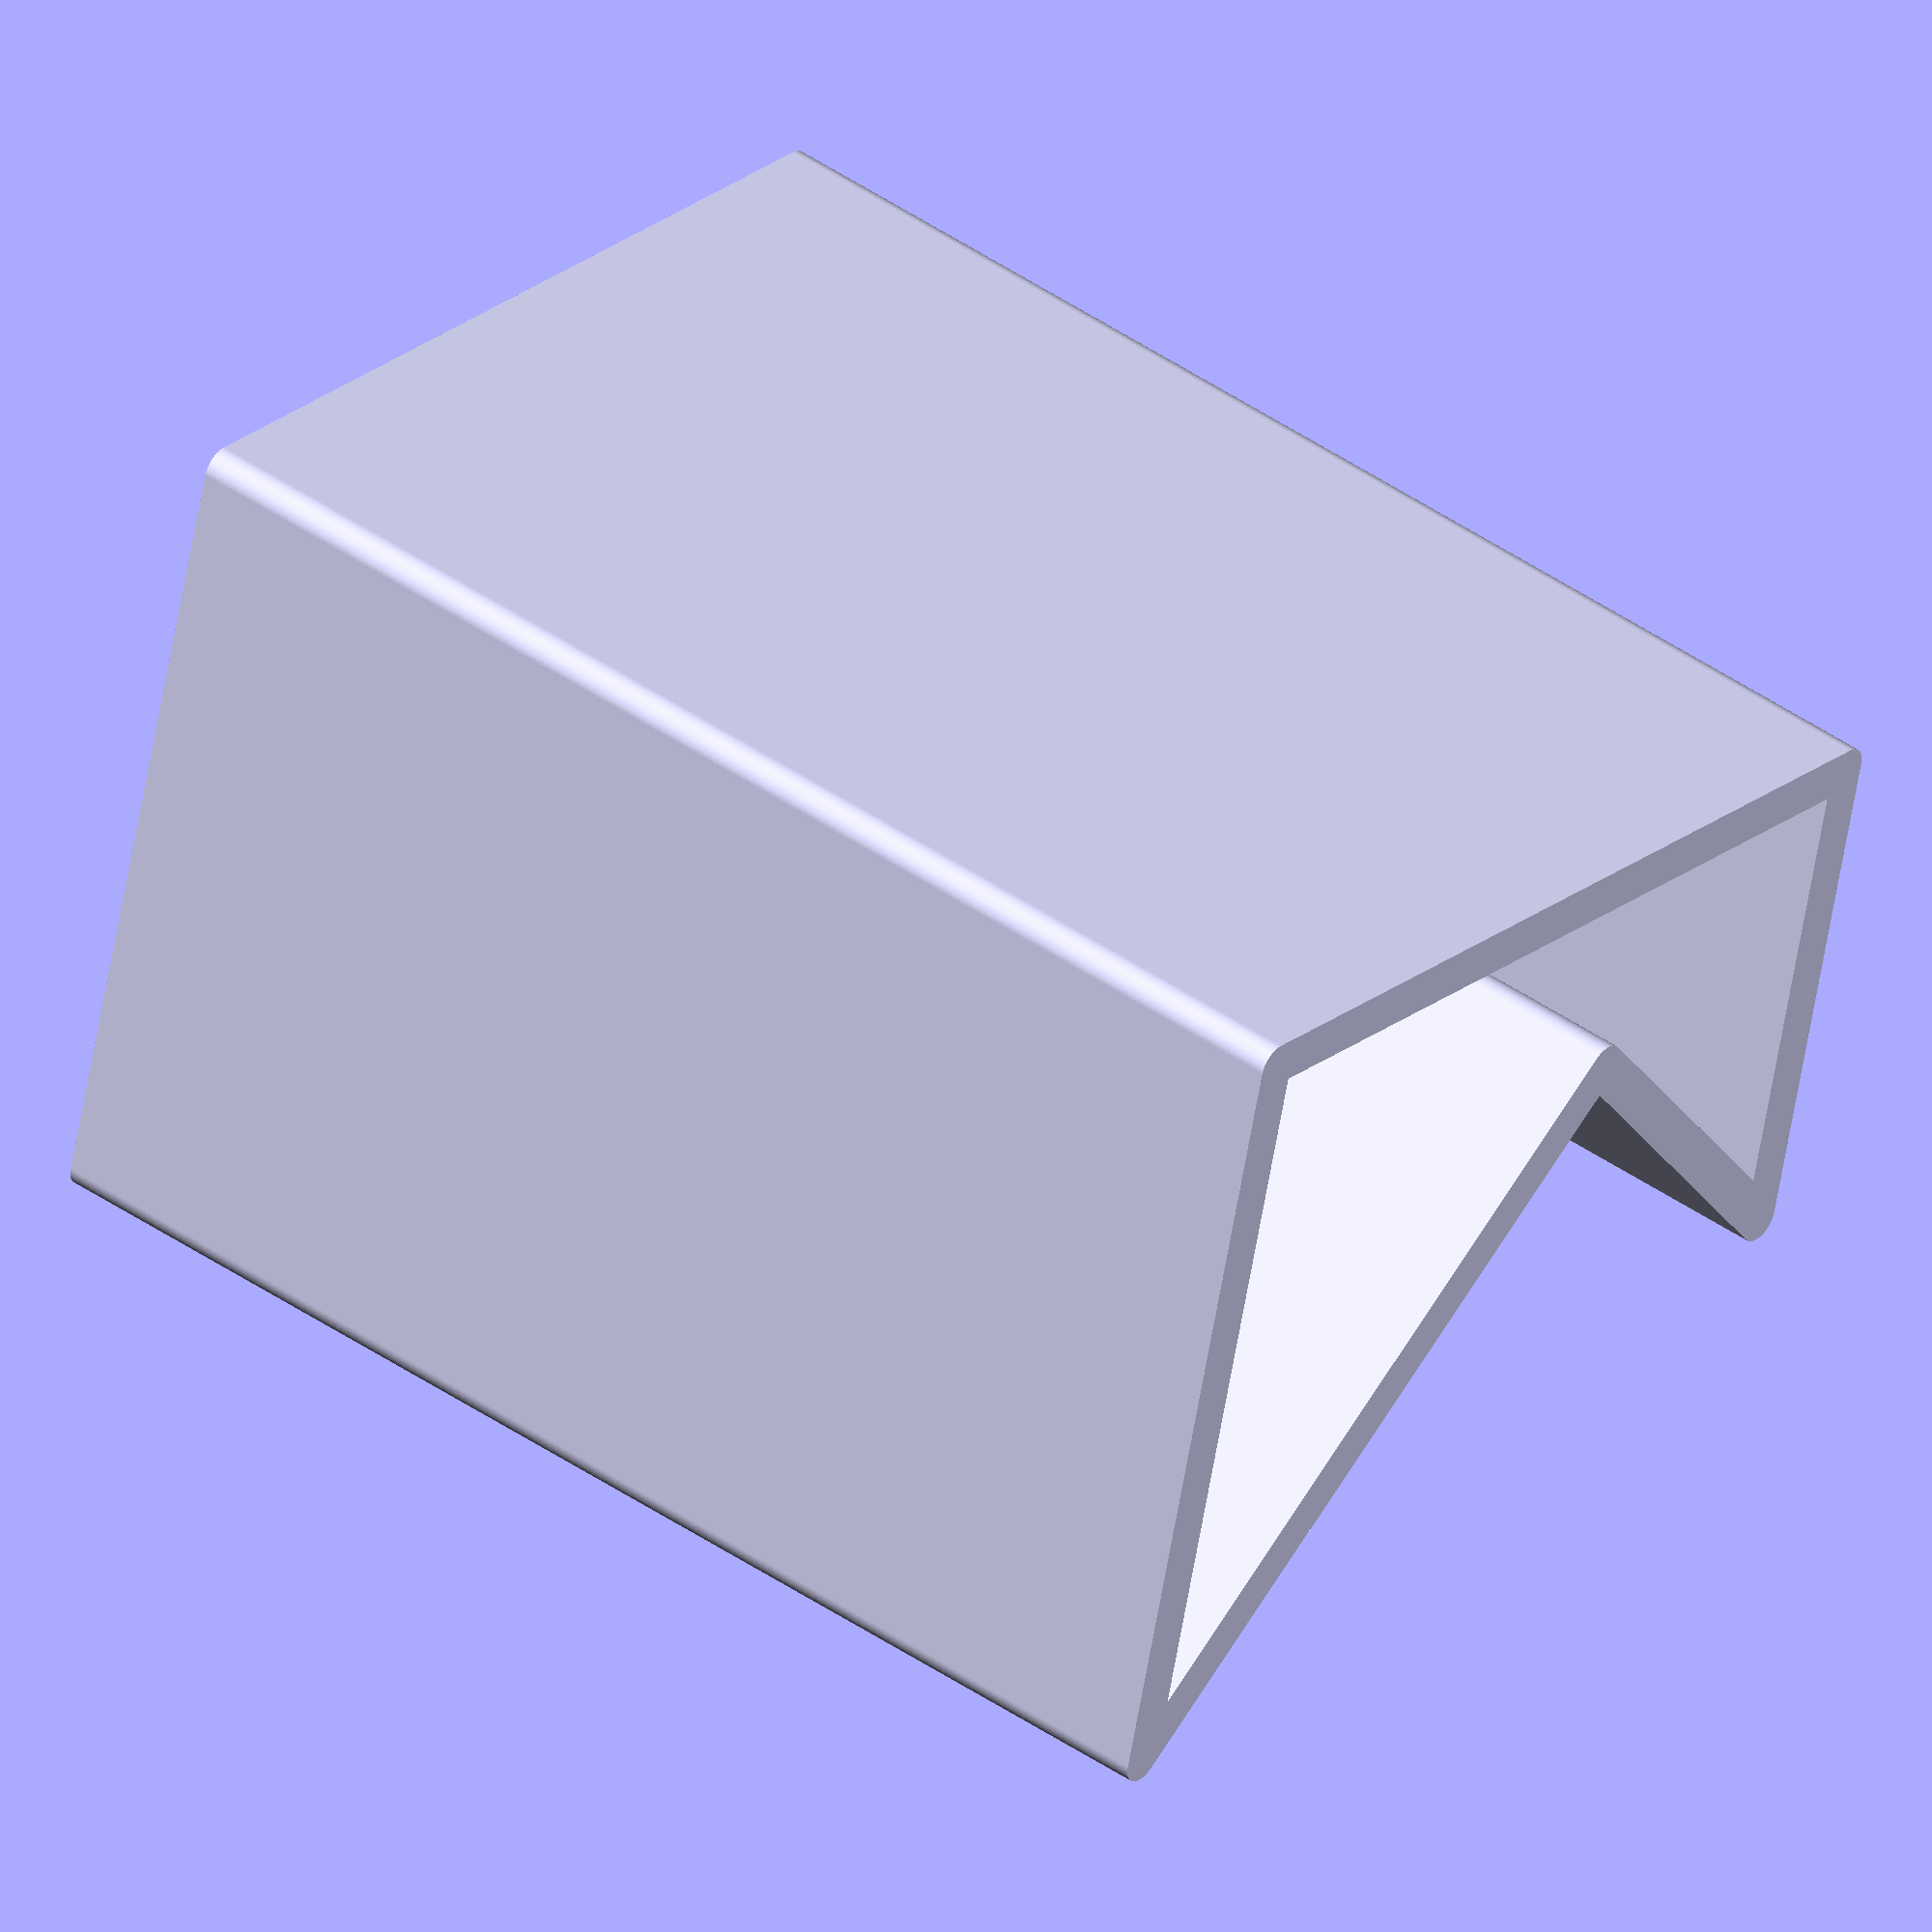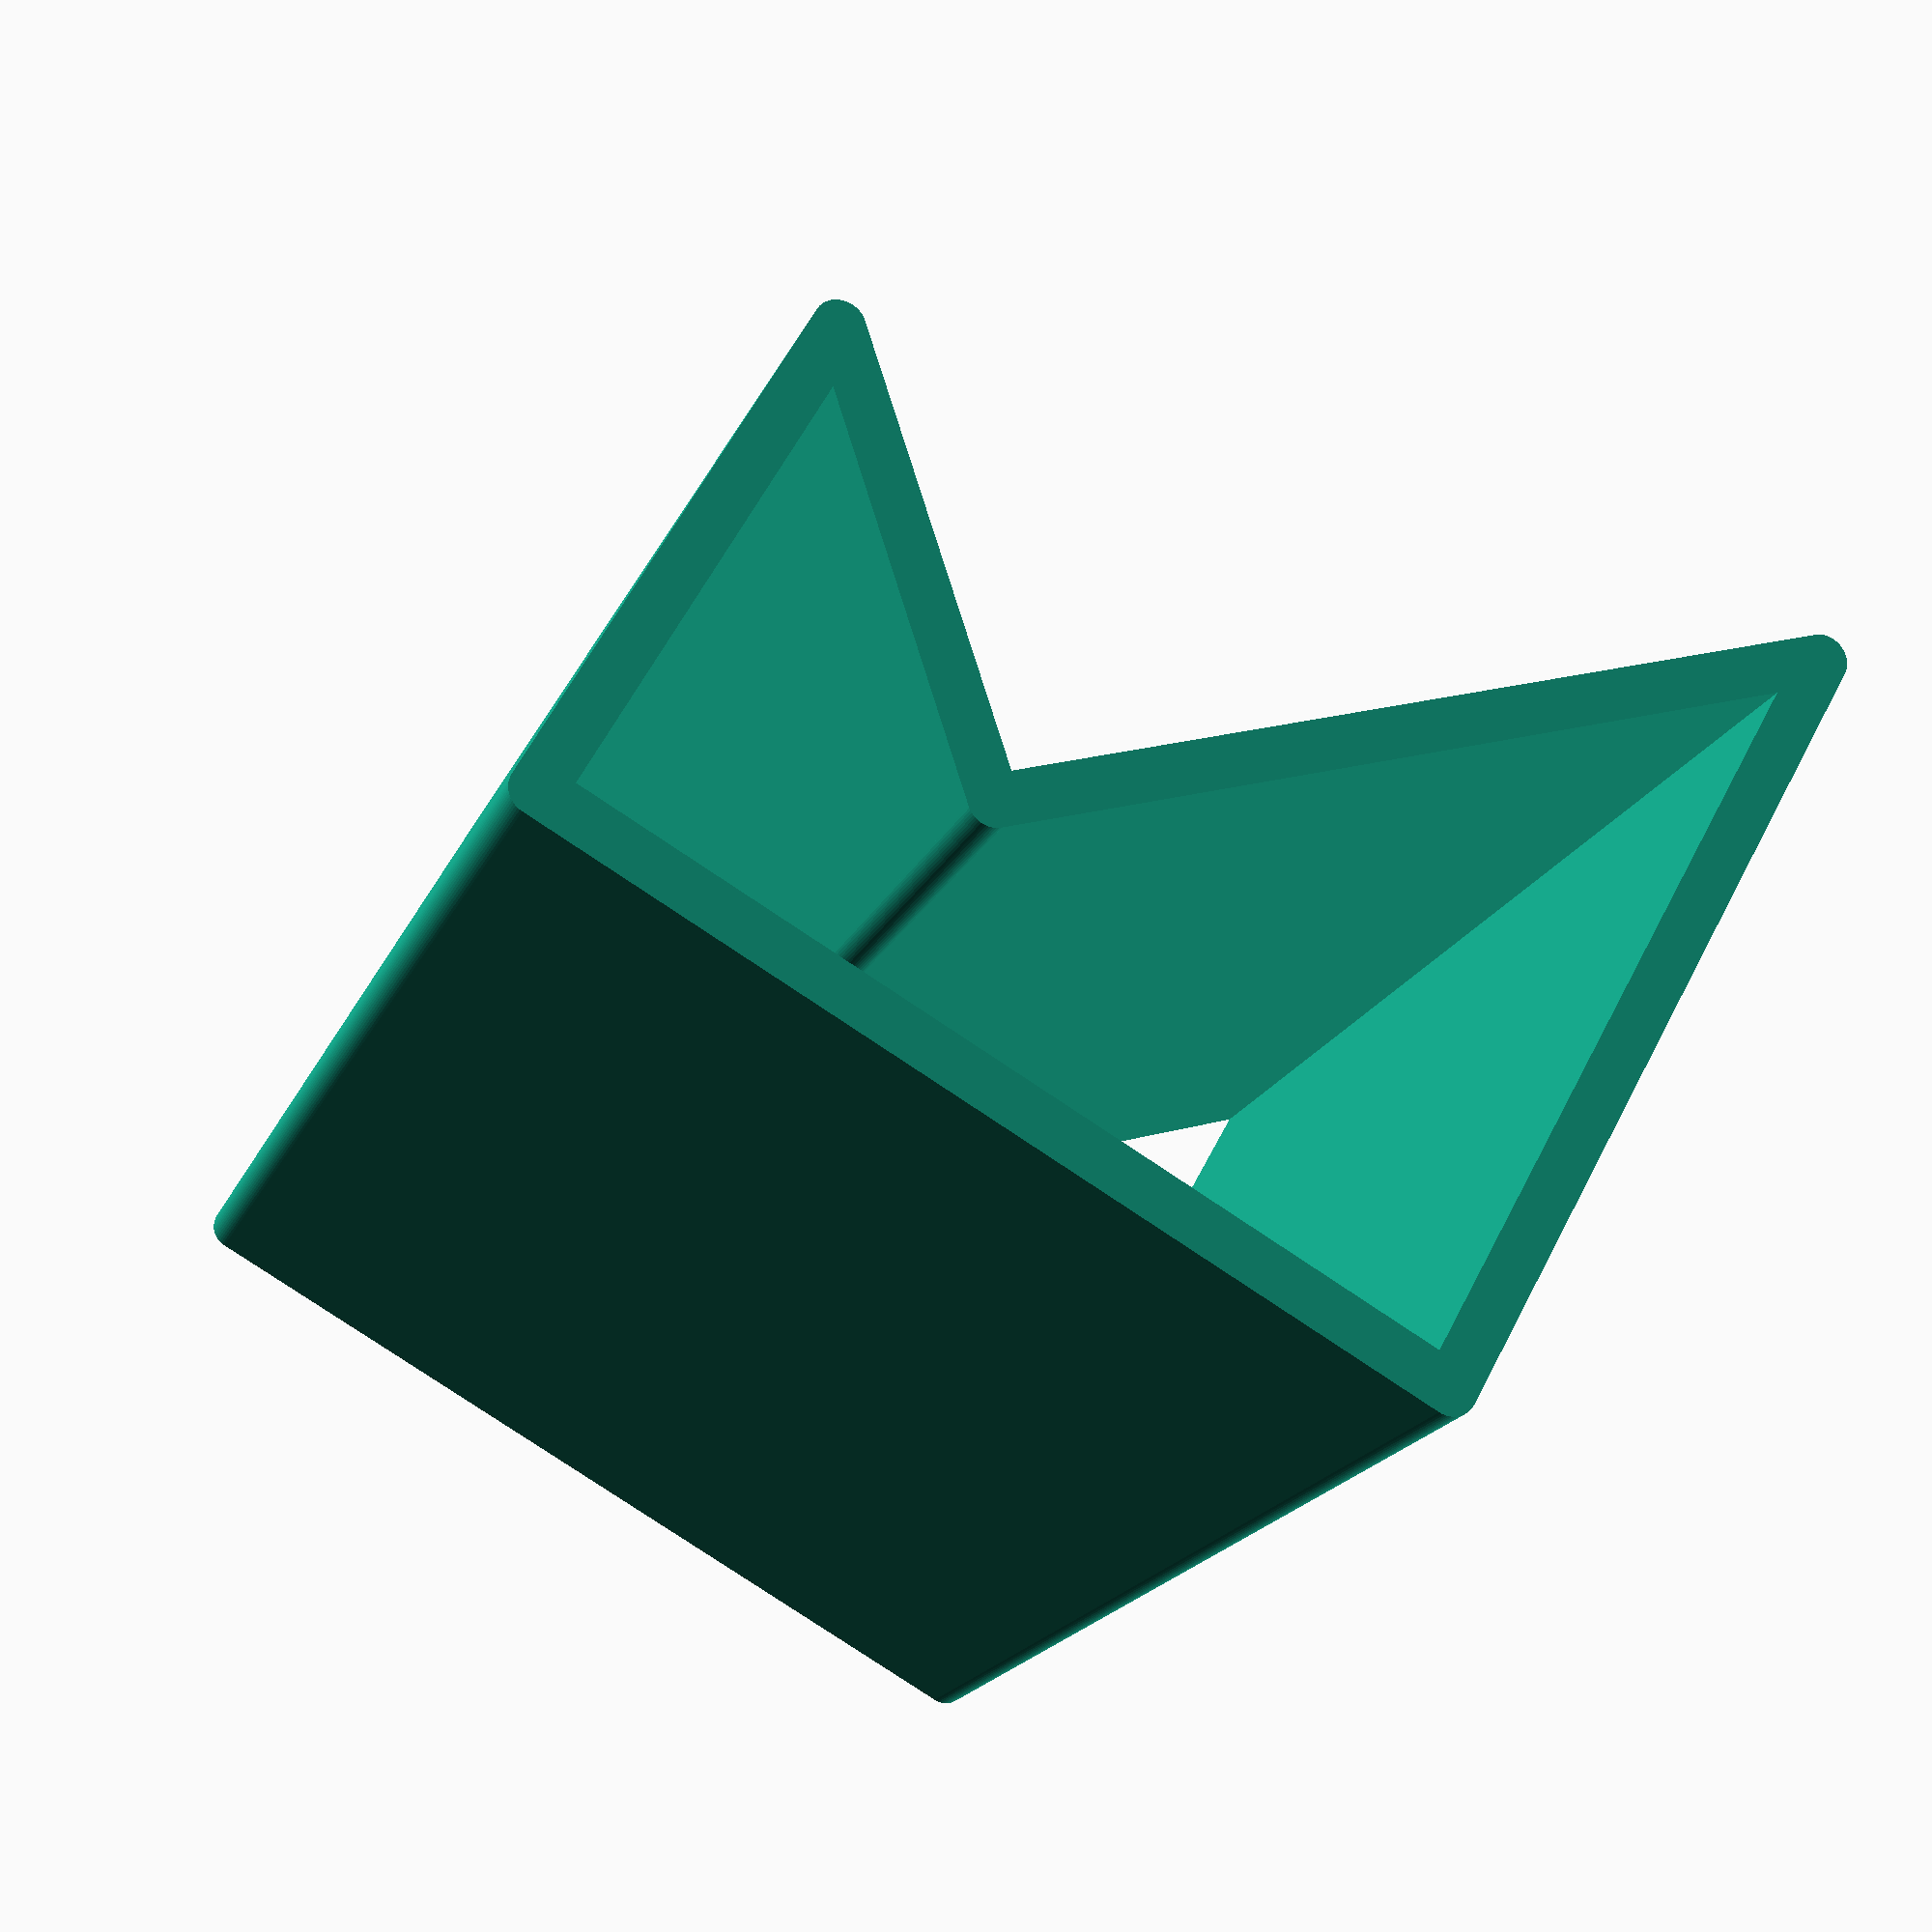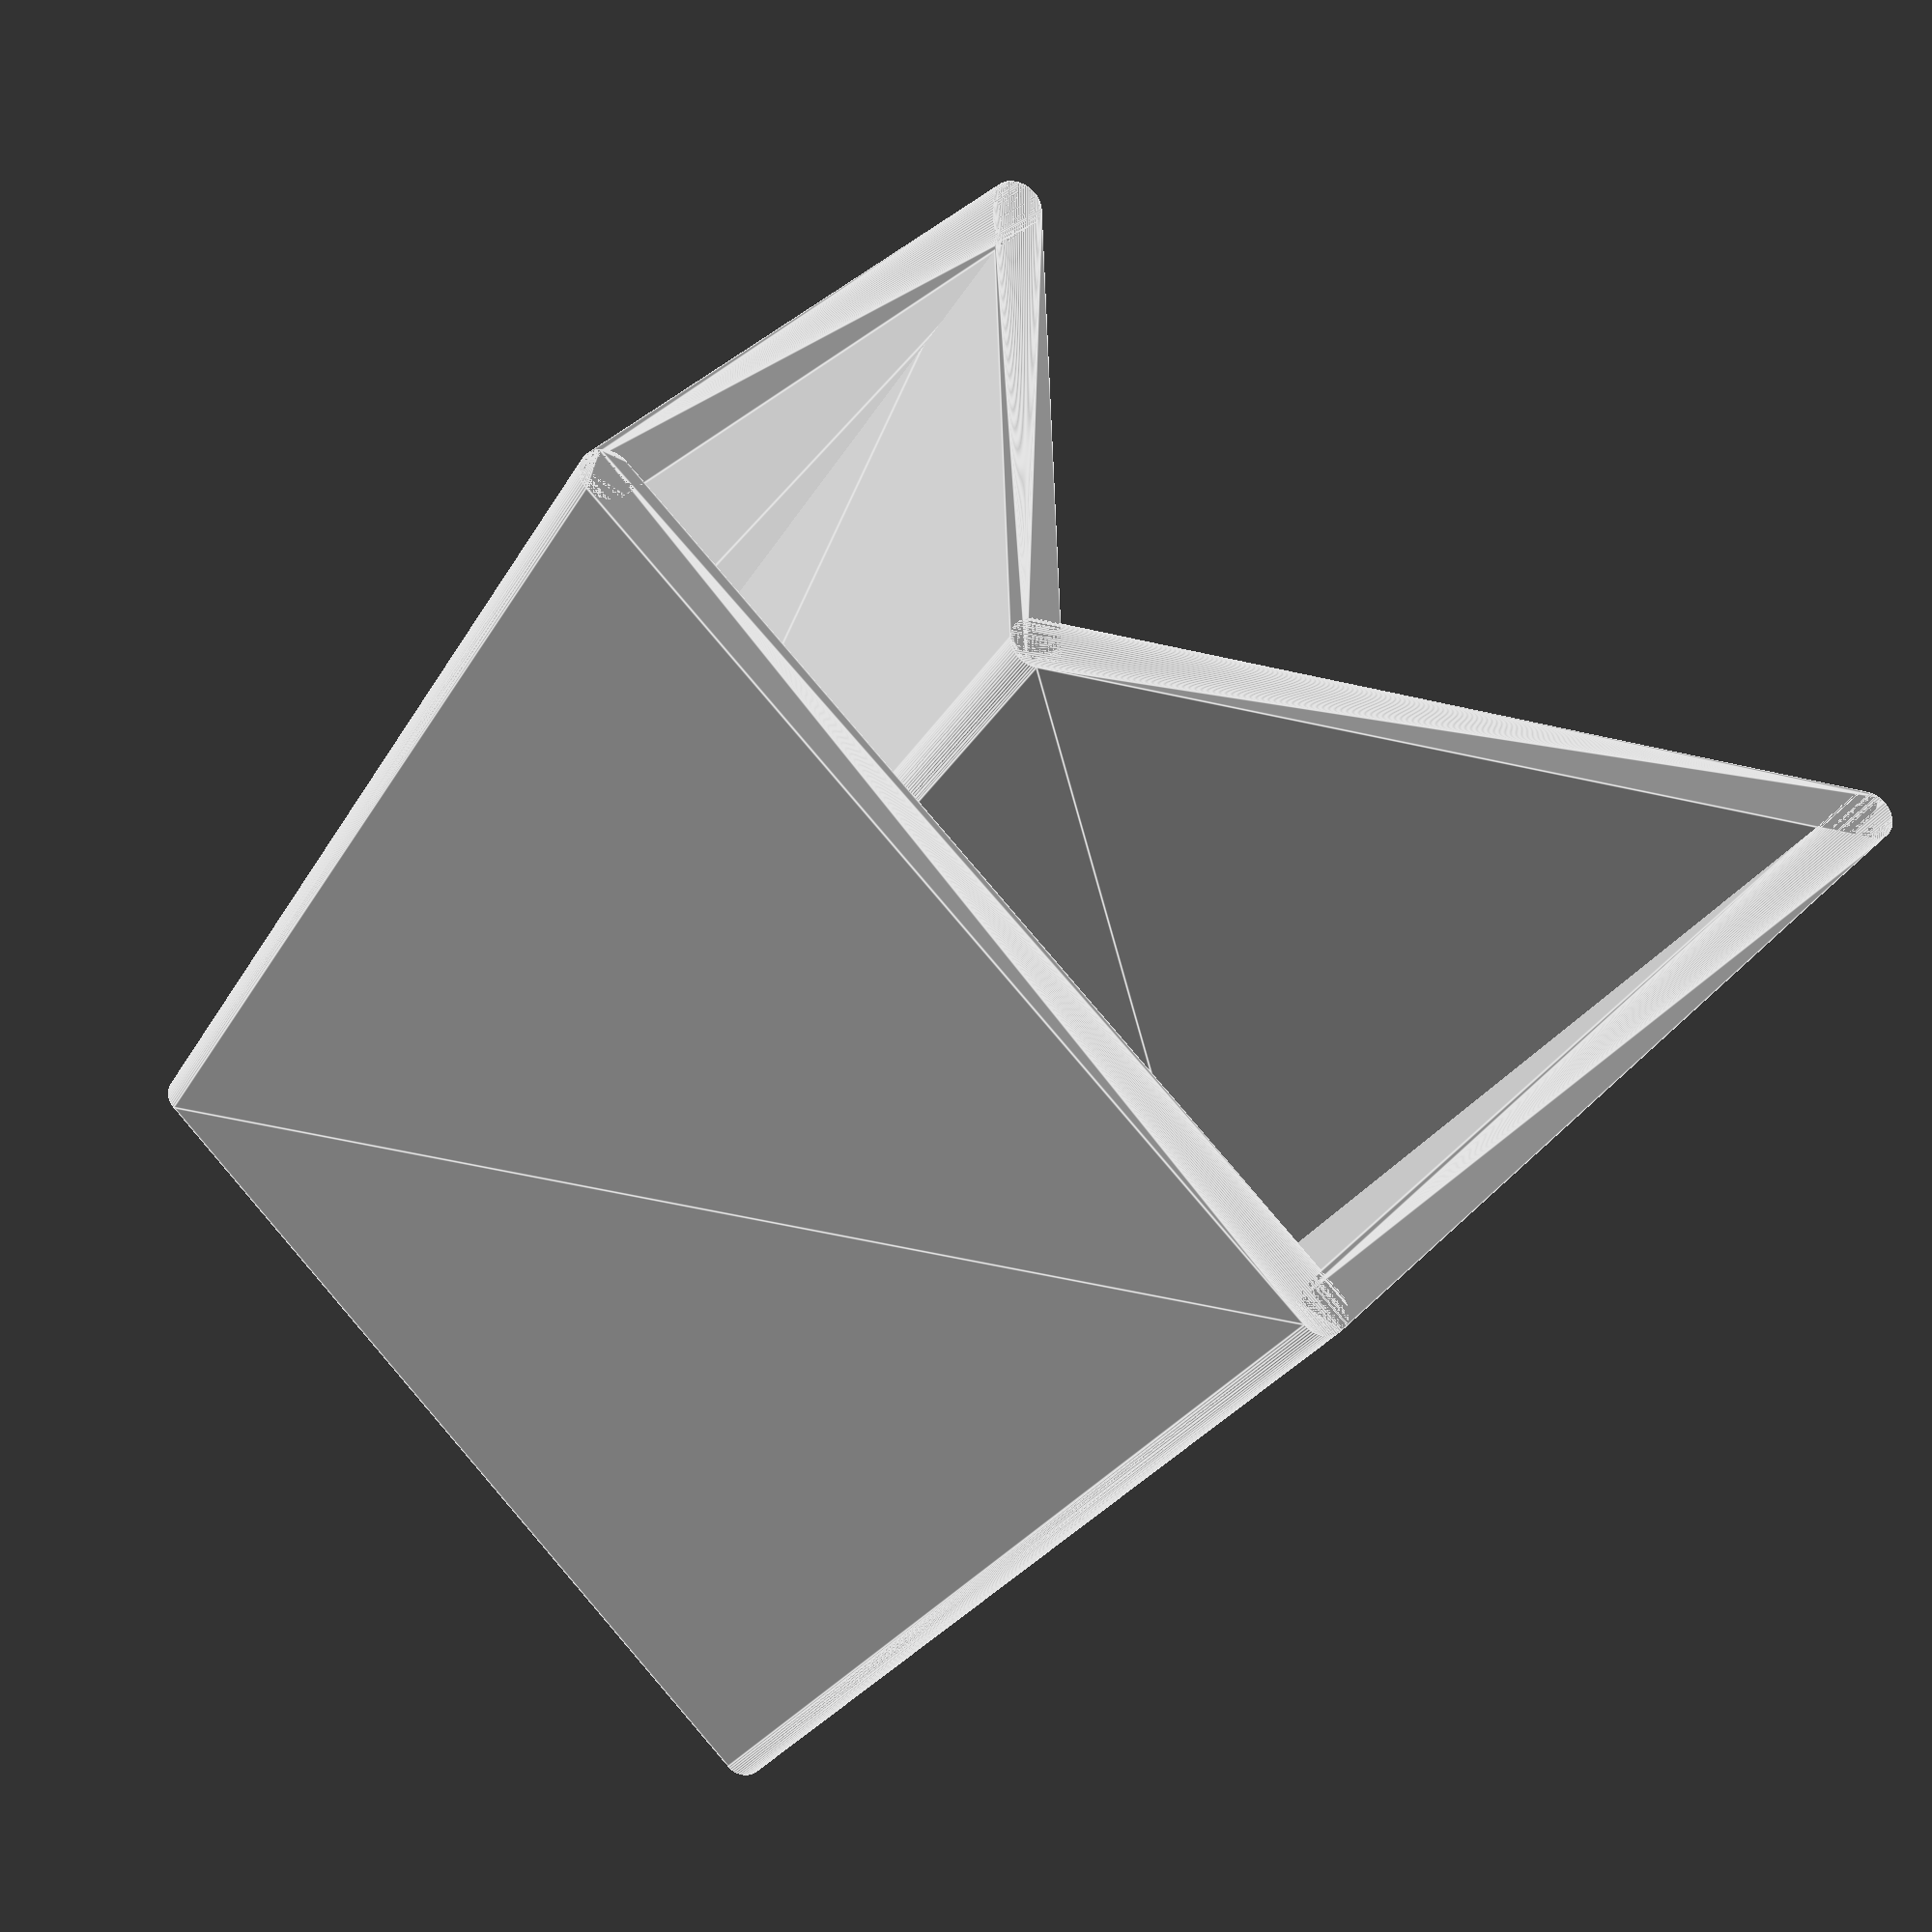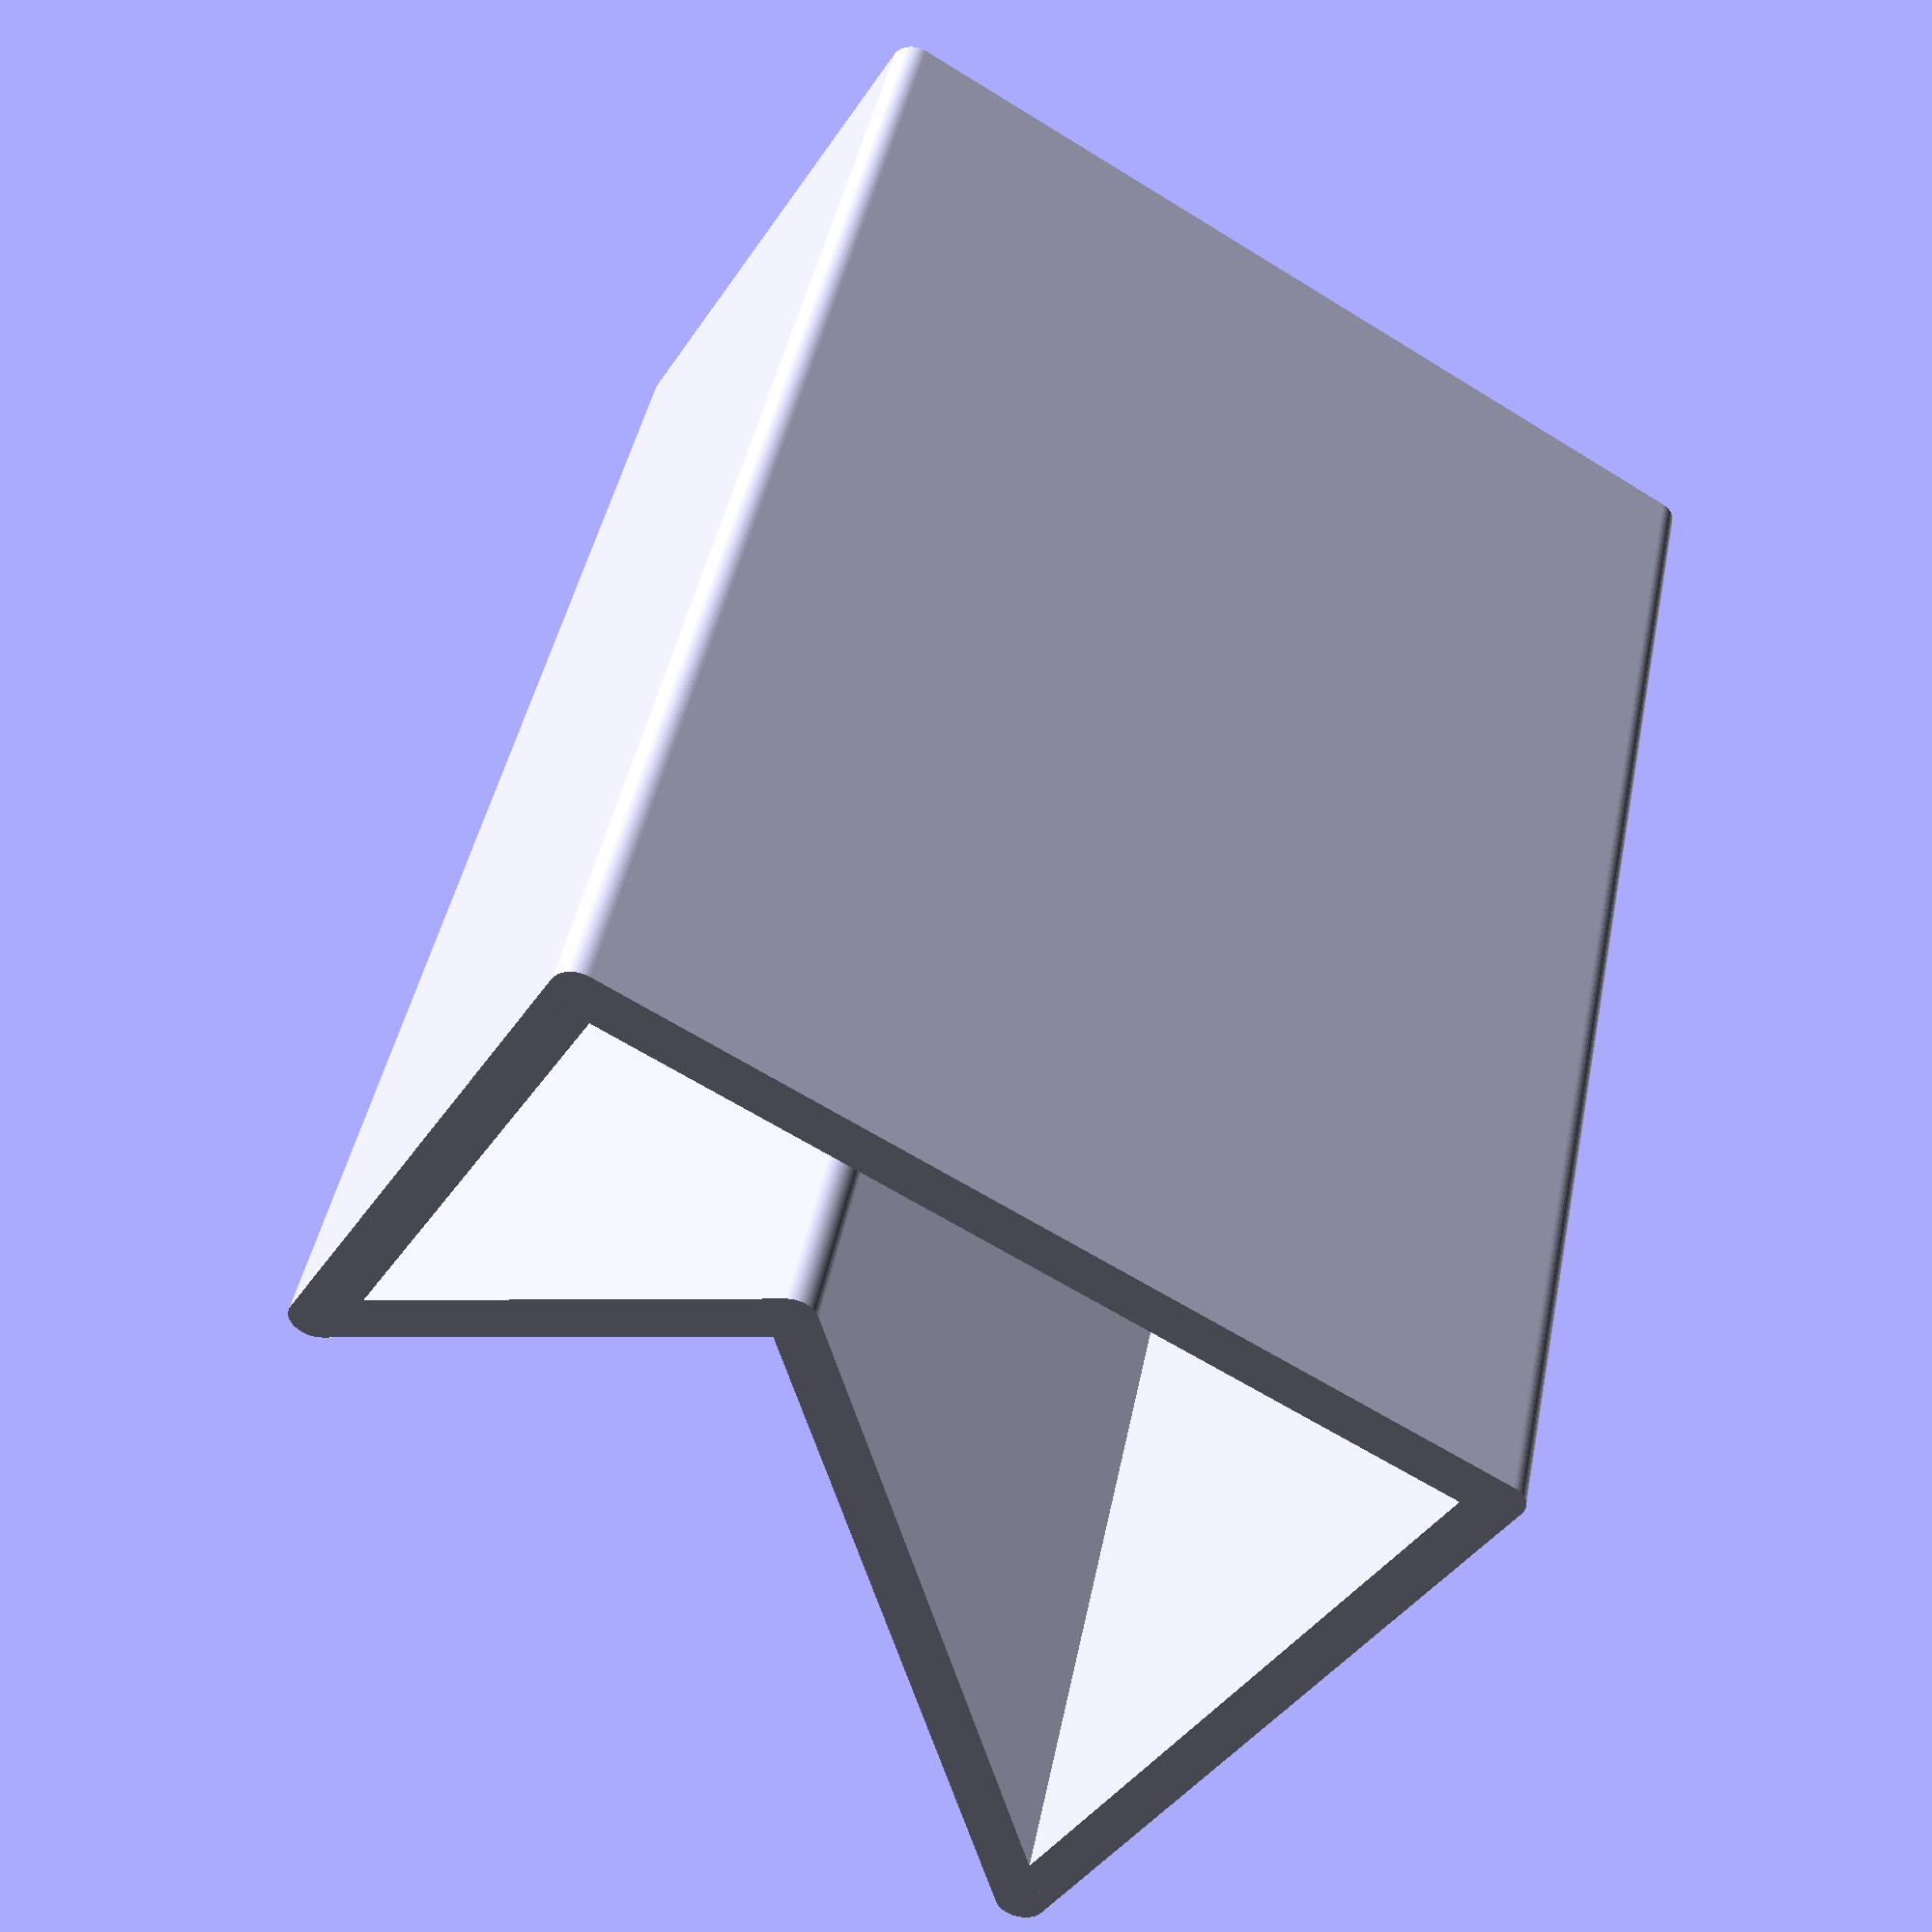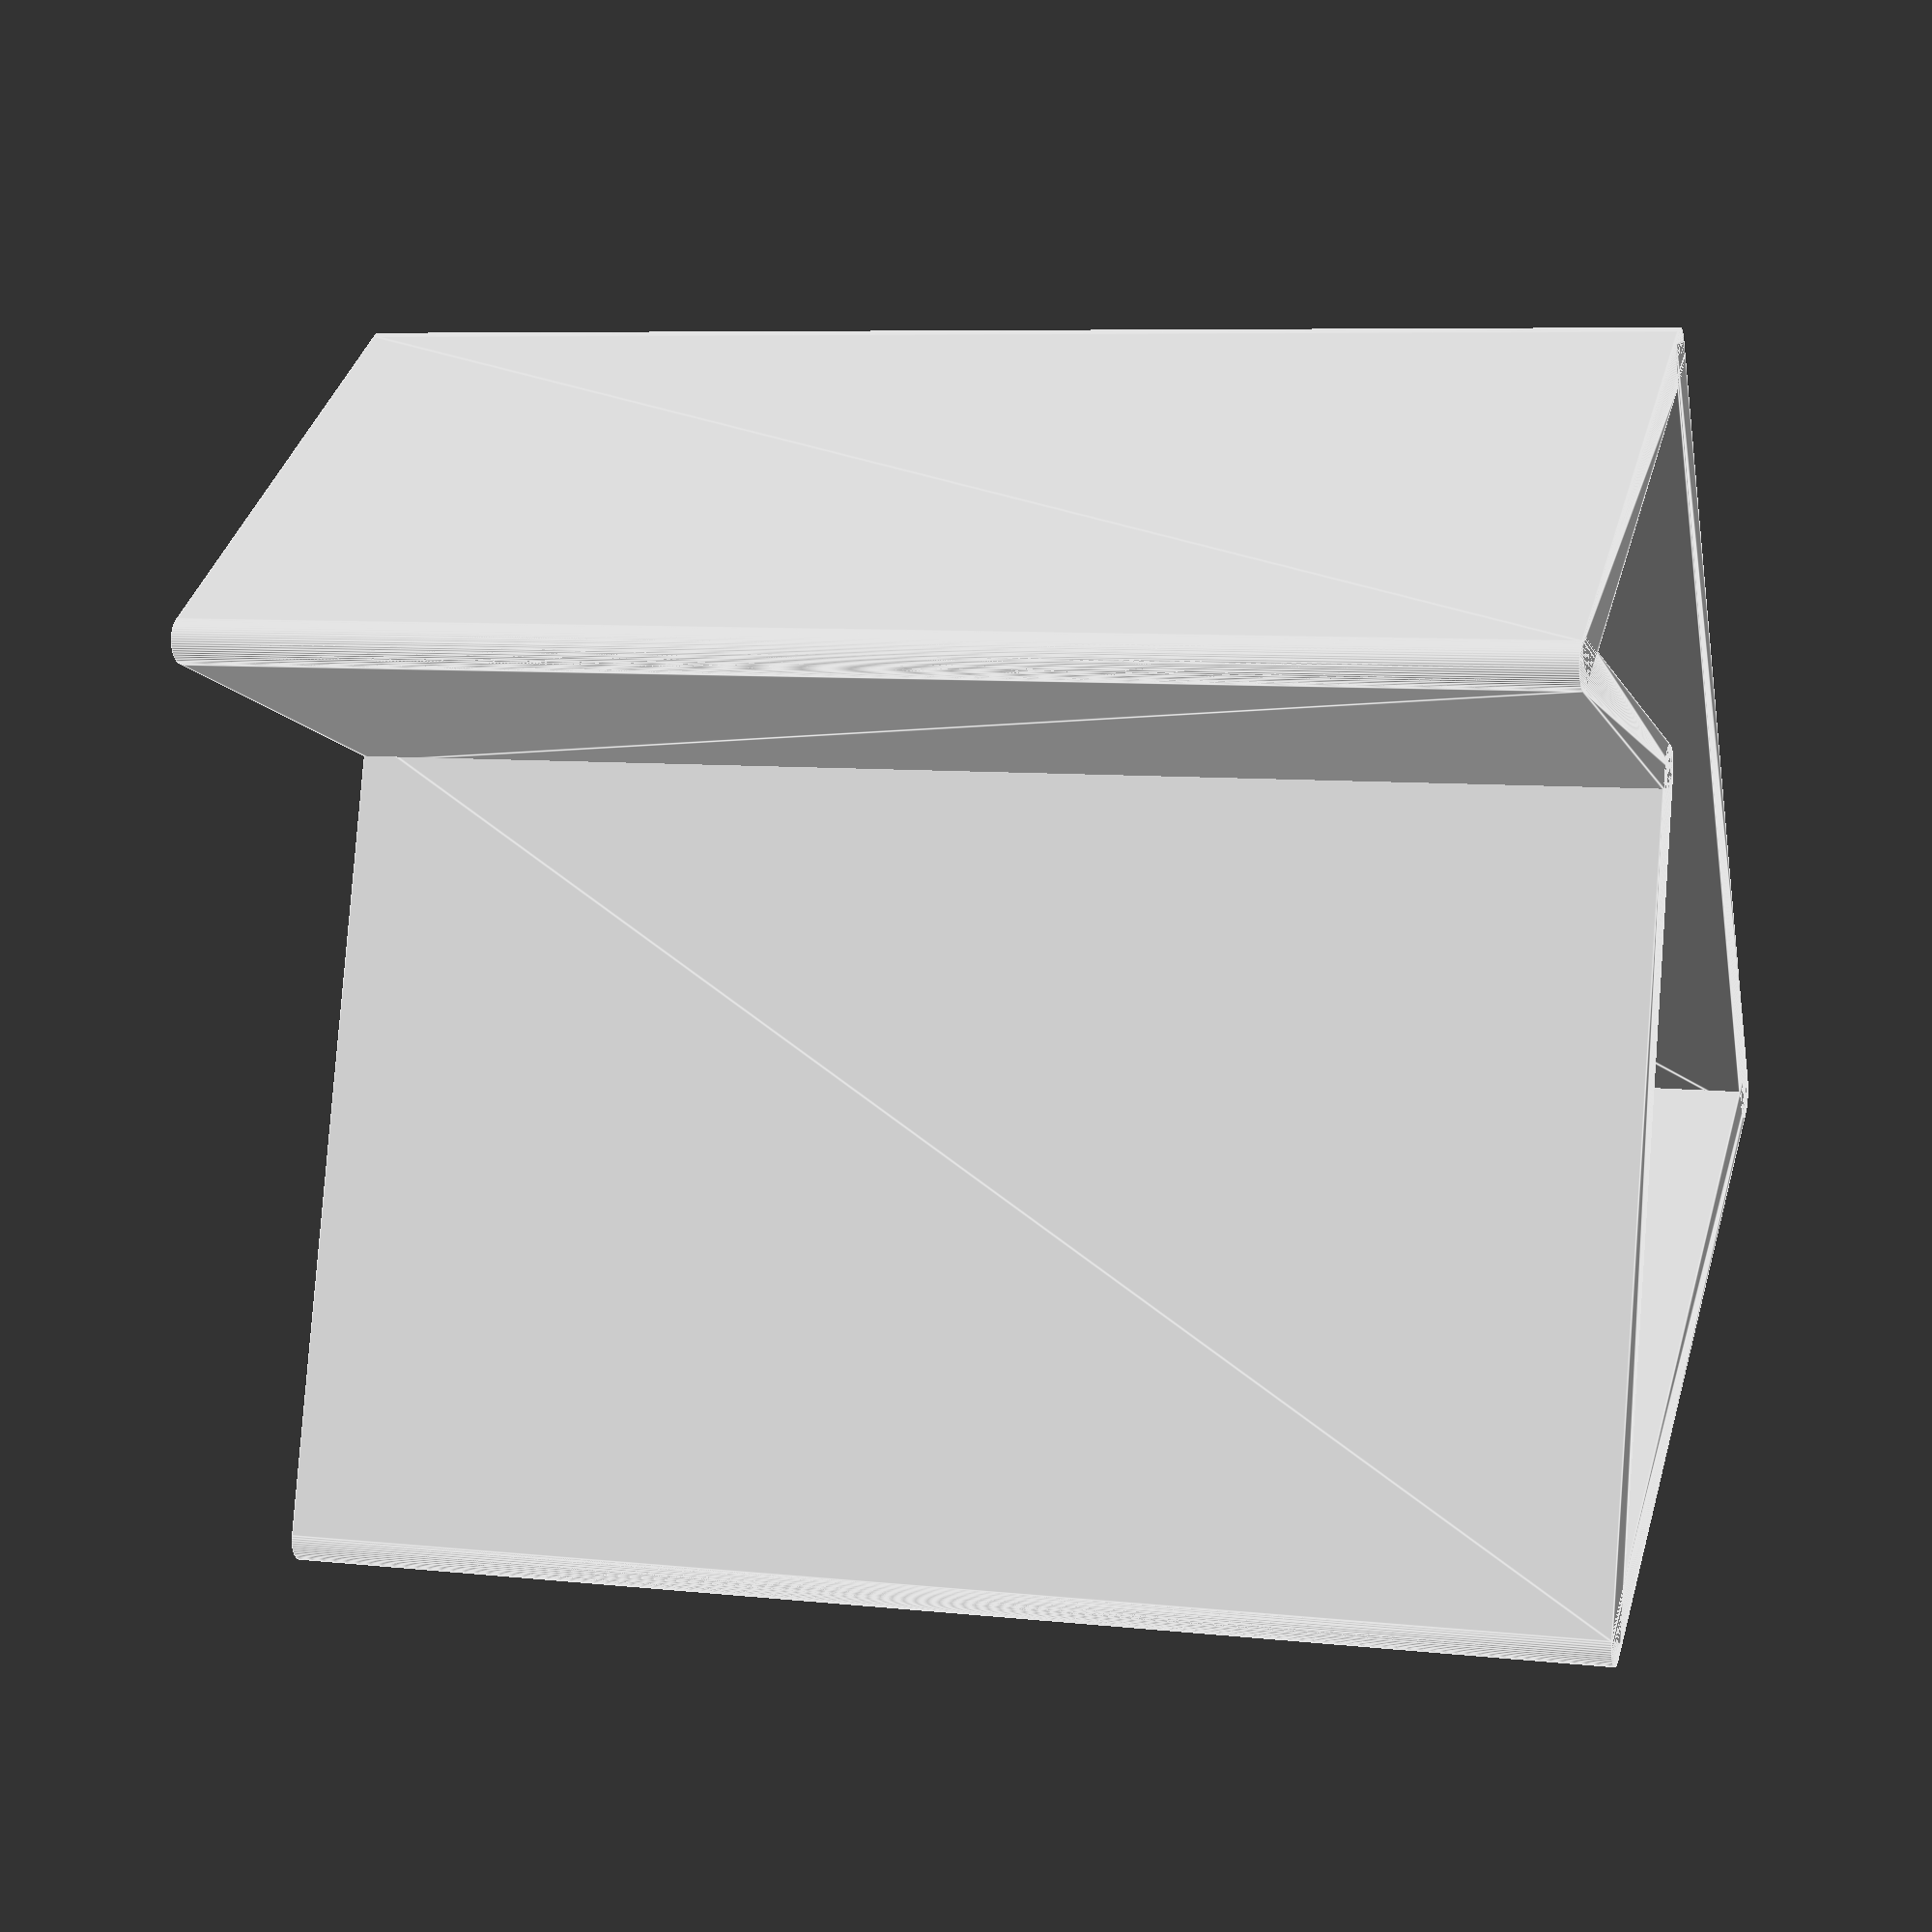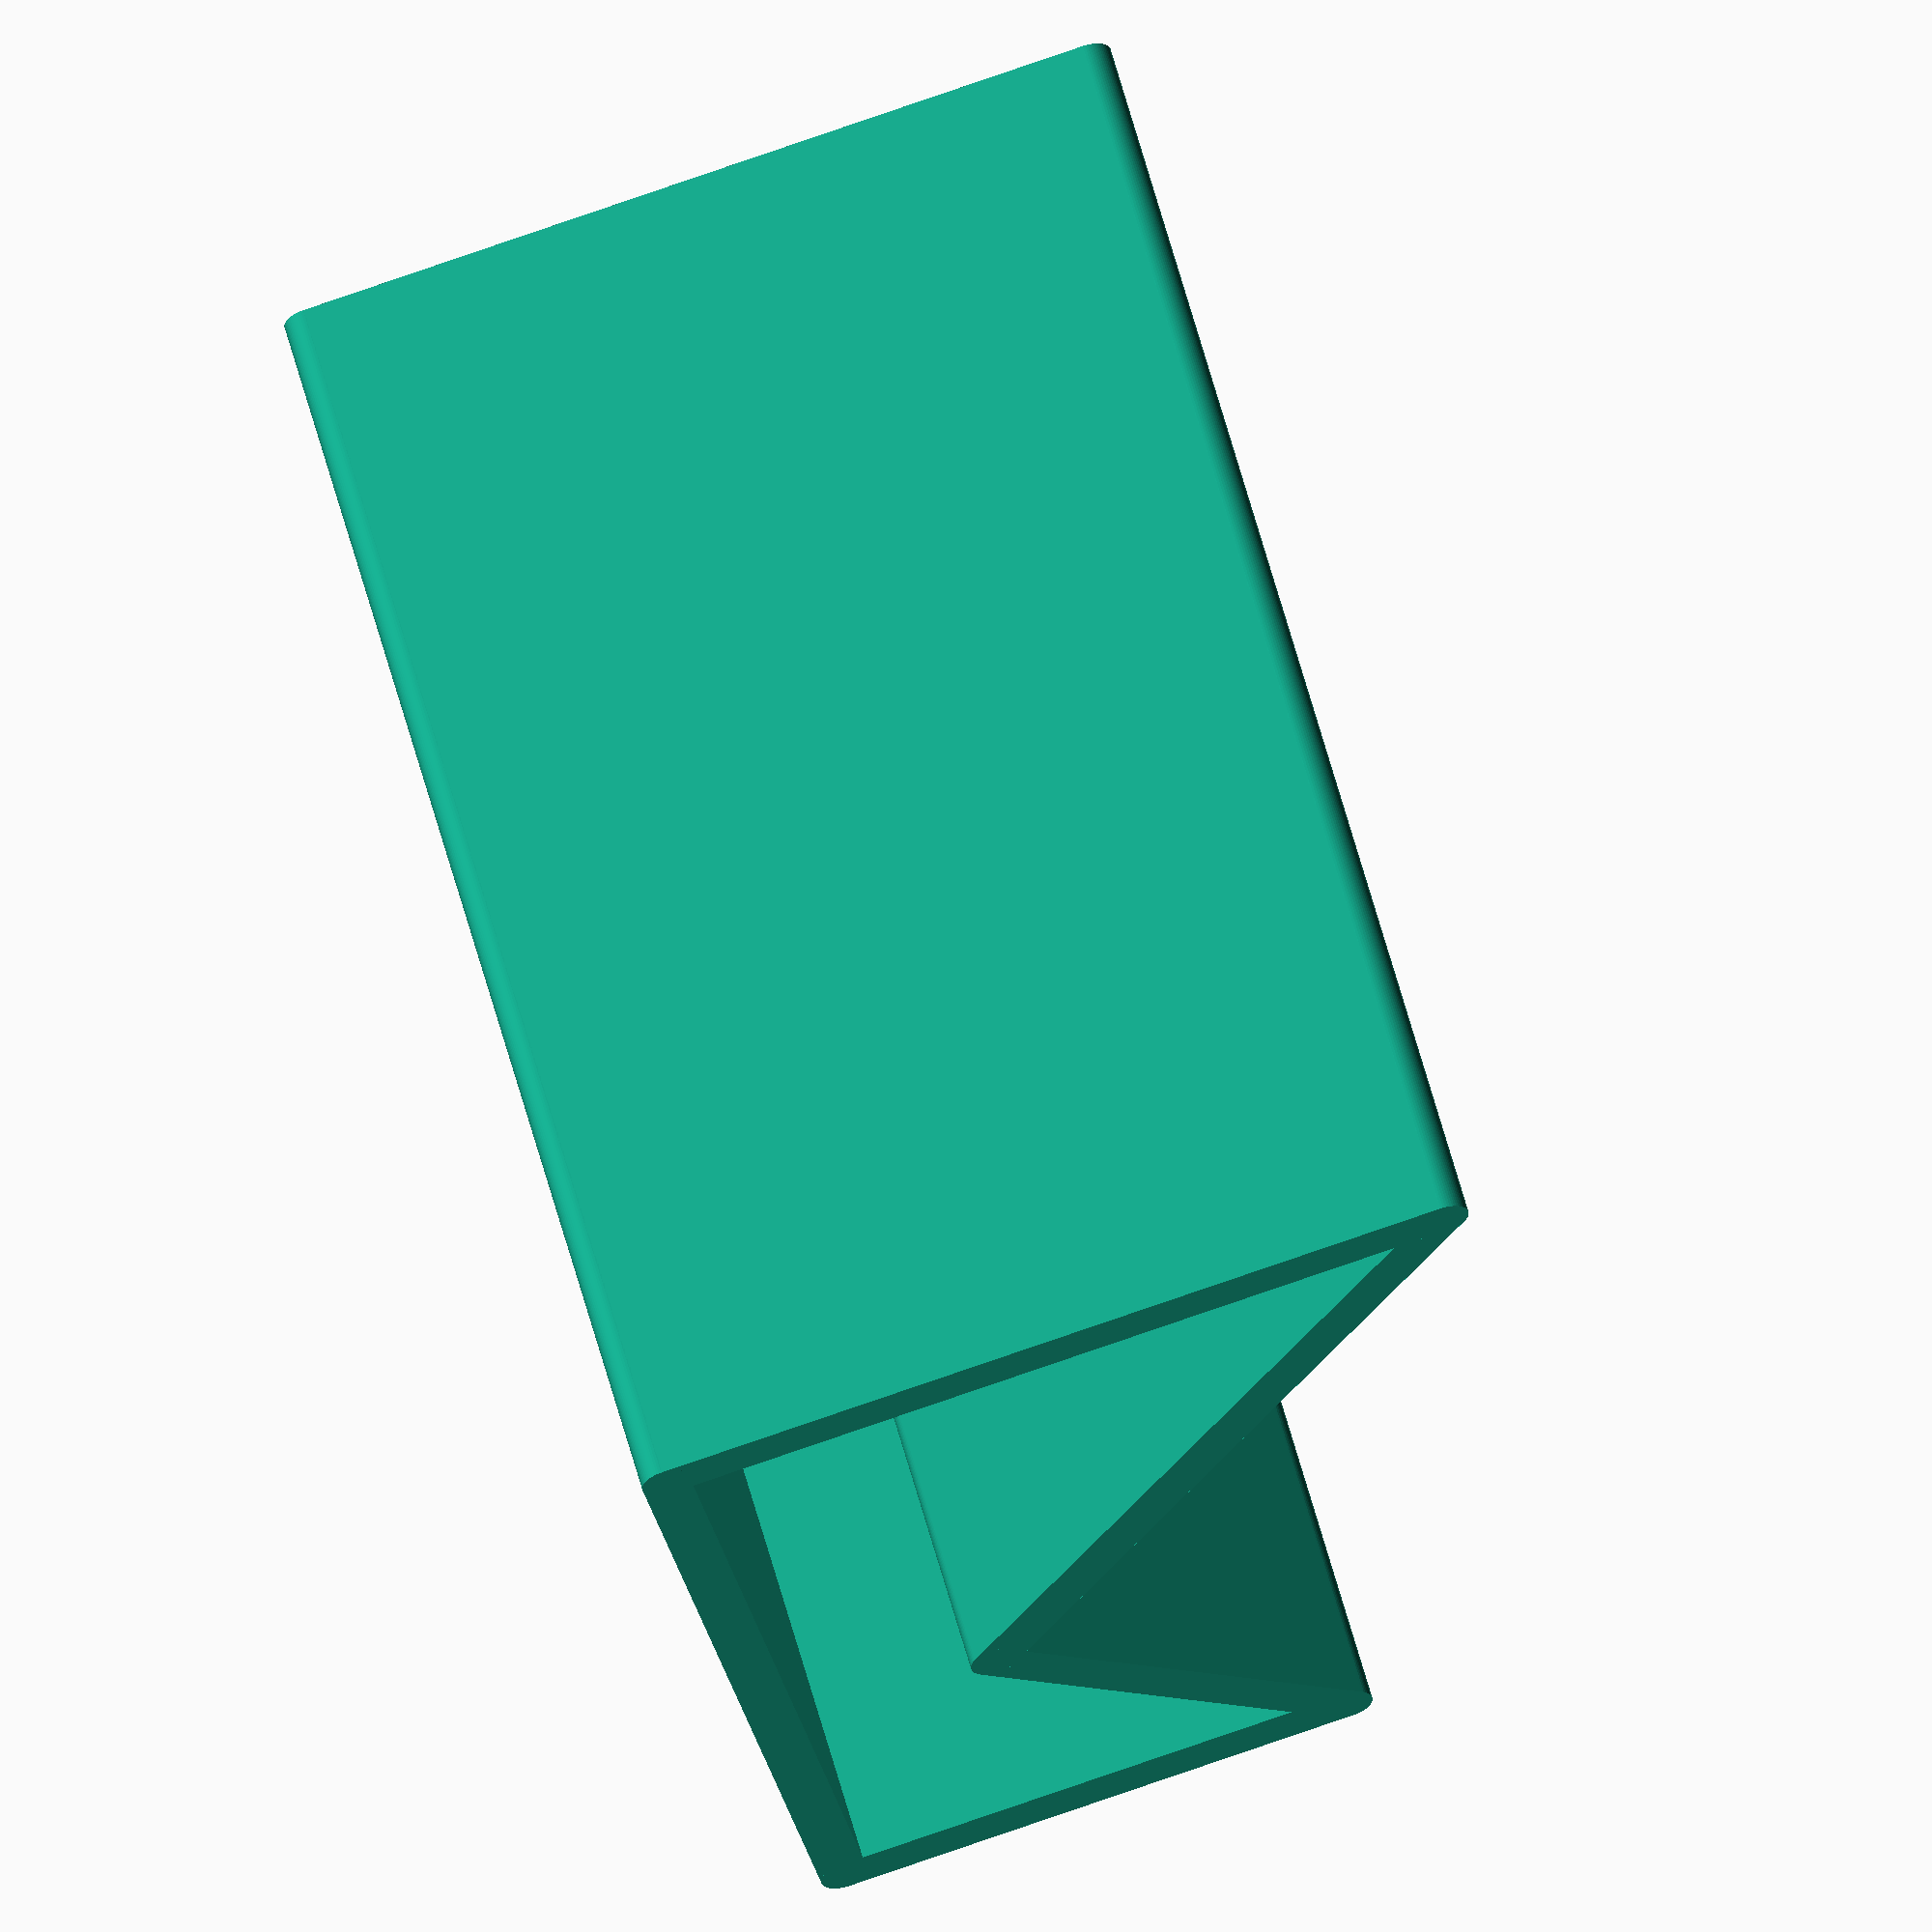
<openscad>
// Total width of the card holder
width = 85; // [0:100]

// Rounding of edges
$fn = 64; // [12:128]

union() {
  for (i = [// Bottom front, Top front
            [[0, 0, 0],      [33, 0, 0]],
            // Top front,    Shelf bottom
            [[33, 0, 0],     [14, 20.5, 0]],
            // Shelf bottom, Shelf top
            [[14, 20.5, 0],  [51, 57, 0]],
            // Shelf top,    Bottom back
            [[51, 57, 0],    [0, 57, 0]],
            // Bottom back,  Bottom front
            [[0, 57, 0],     [0, 0, 0]]]) {
    hull() {
      // Card width is 85mm and surface thickness becomes 3mm
      translate(i[0]) cylinder(d=3, h=width);
      translate(i[1]) cylinder(d=3, h=width);
    }
  }
}

</openscad>
<views>
elev=317.0 azim=75.2 roll=129.7 proj=o view=solid
elev=19.2 azim=241.1 roll=161.6 proj=p view=wireframe
elev=25.9 azim=224.8 roll=157.2 proj=p view=edges
elev=135.8 azim=300.3 roll=168.8 proj=p view=solid
elev=173.3 azim=328.8 roll=251.8 proj=p view=edges
elev=298.8 azim=348.4 roll=344.9 proj=o view=solid
</views>
